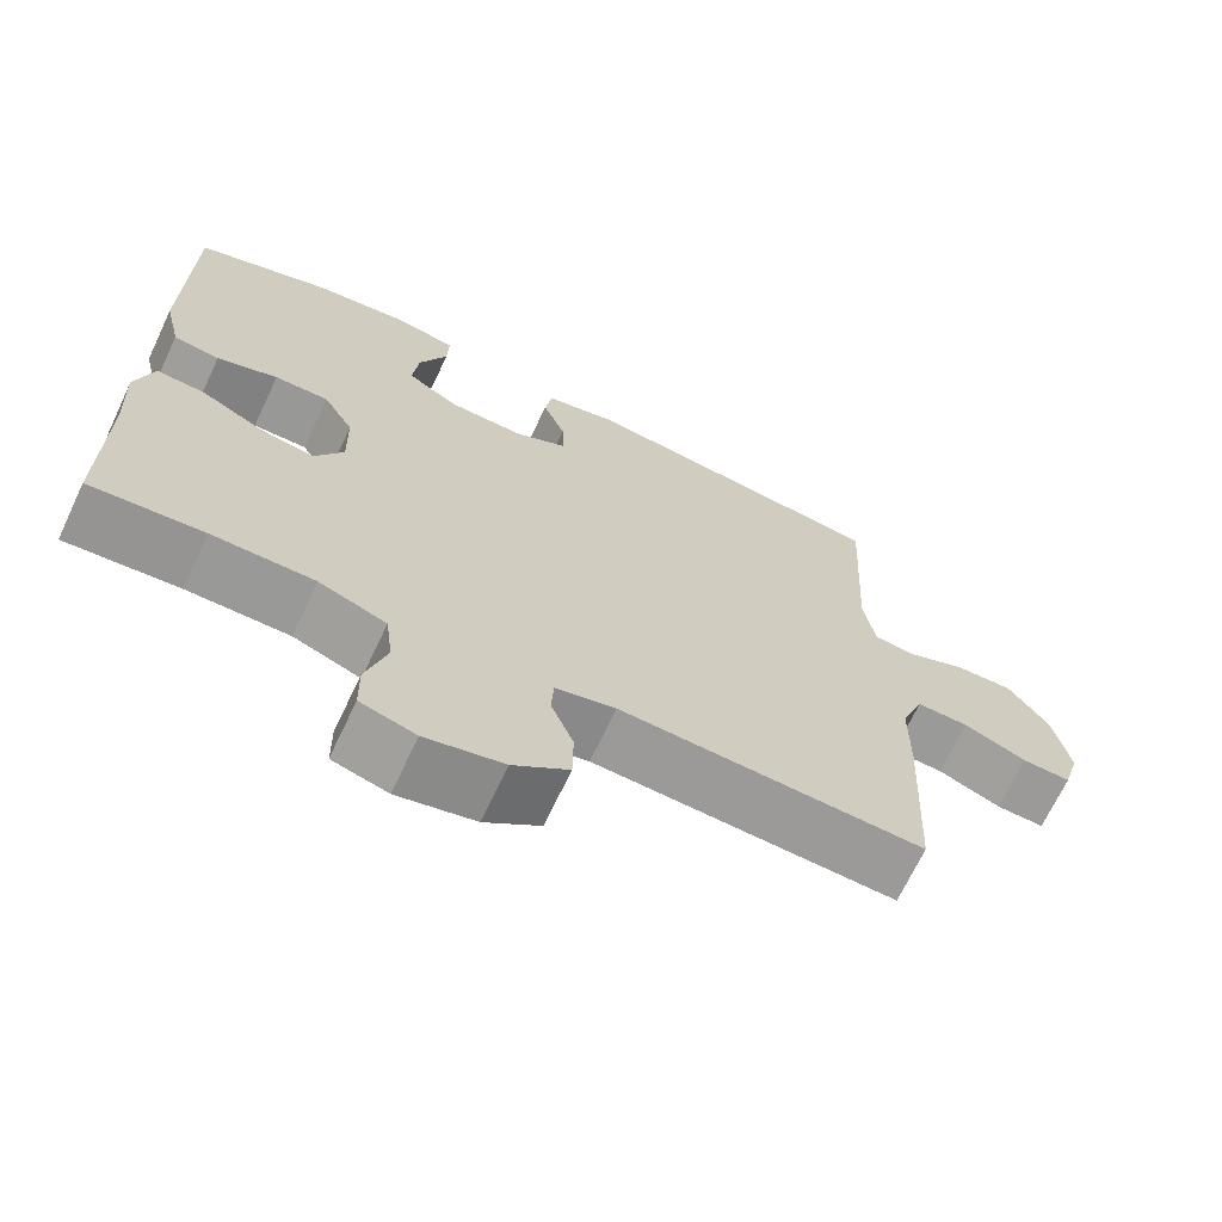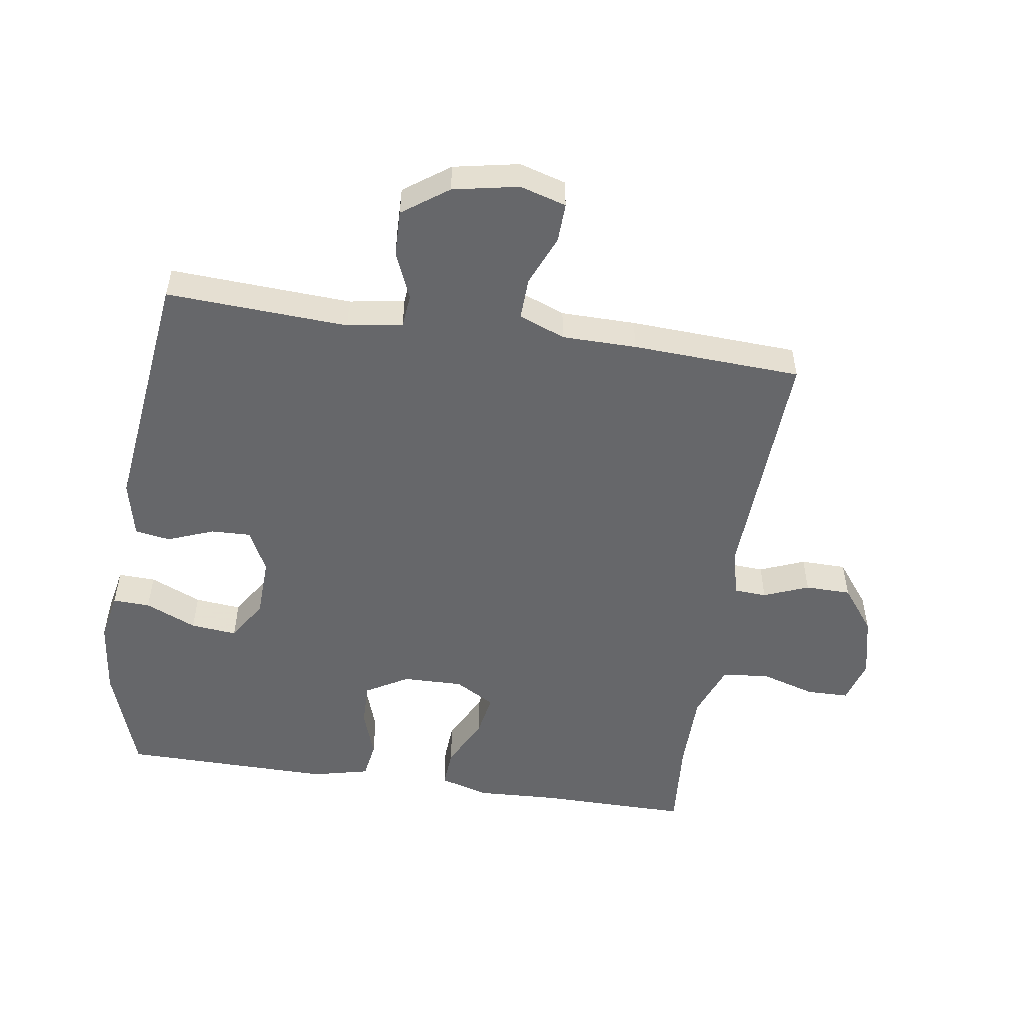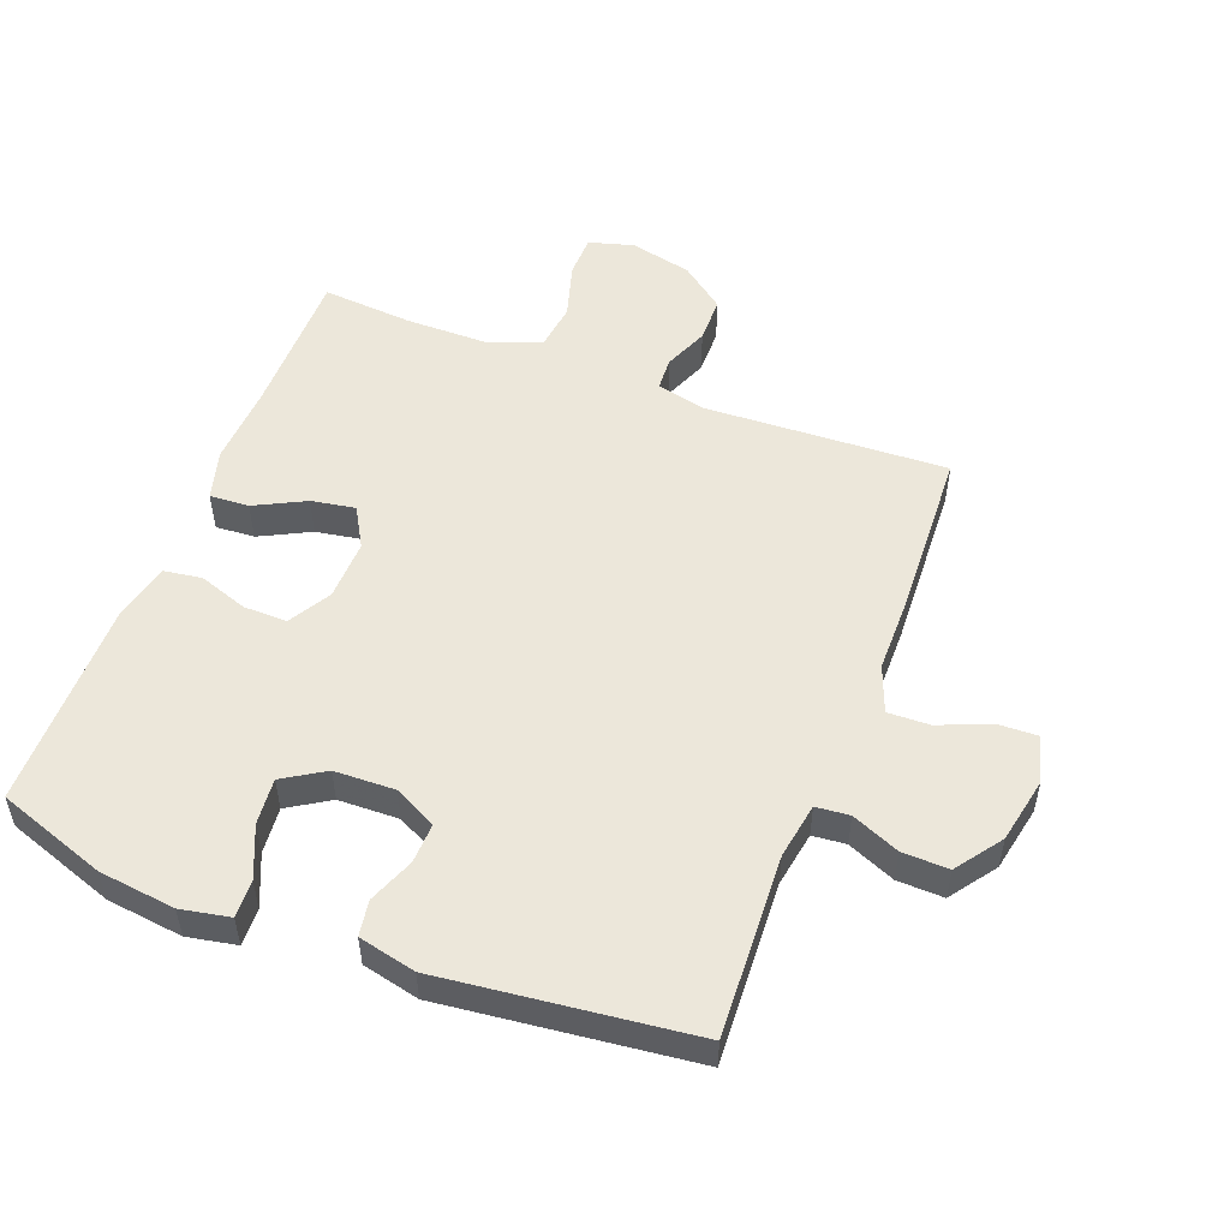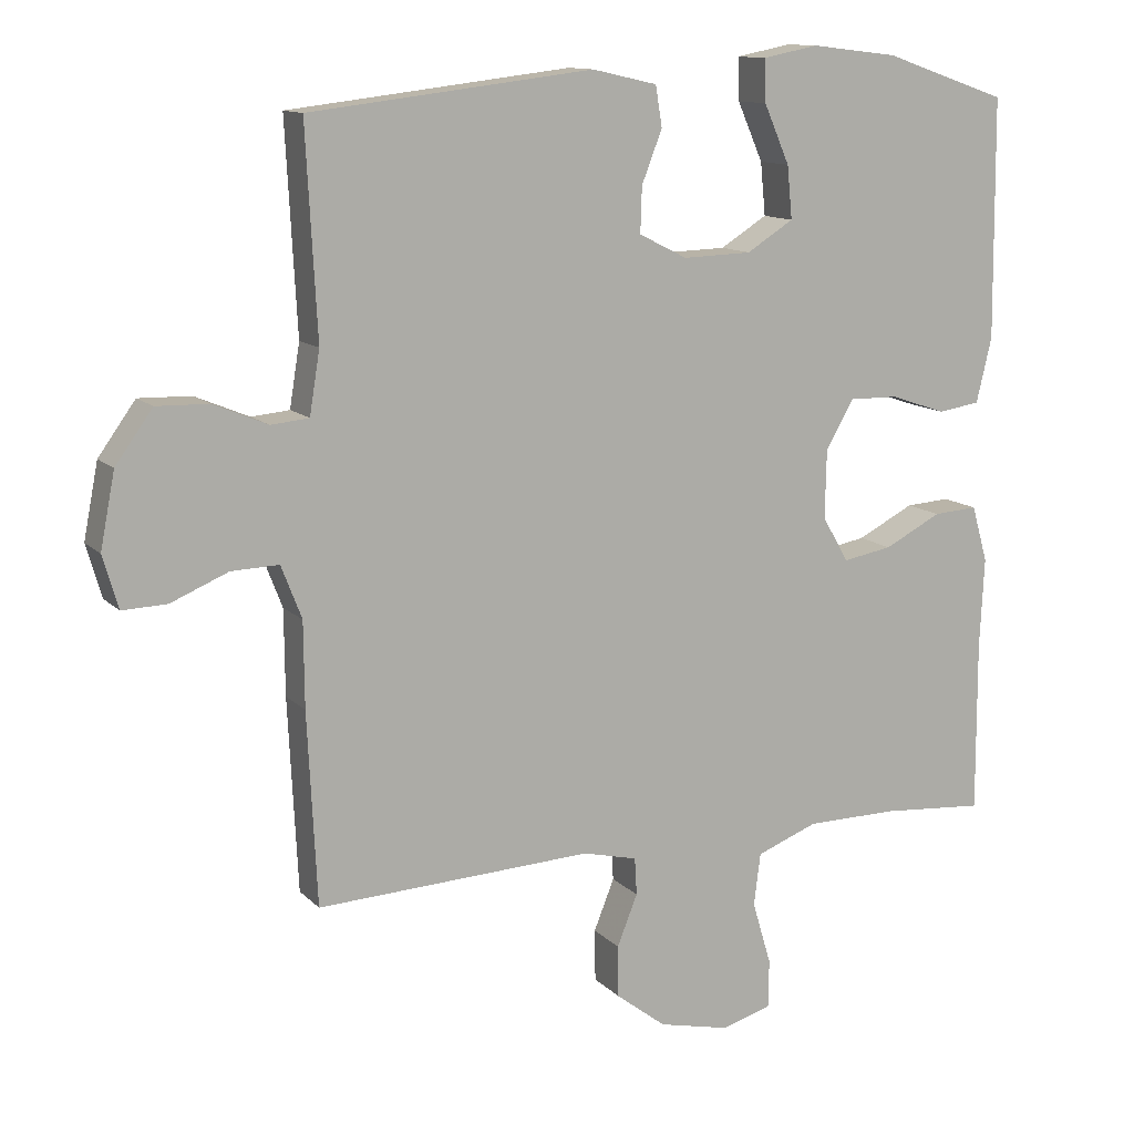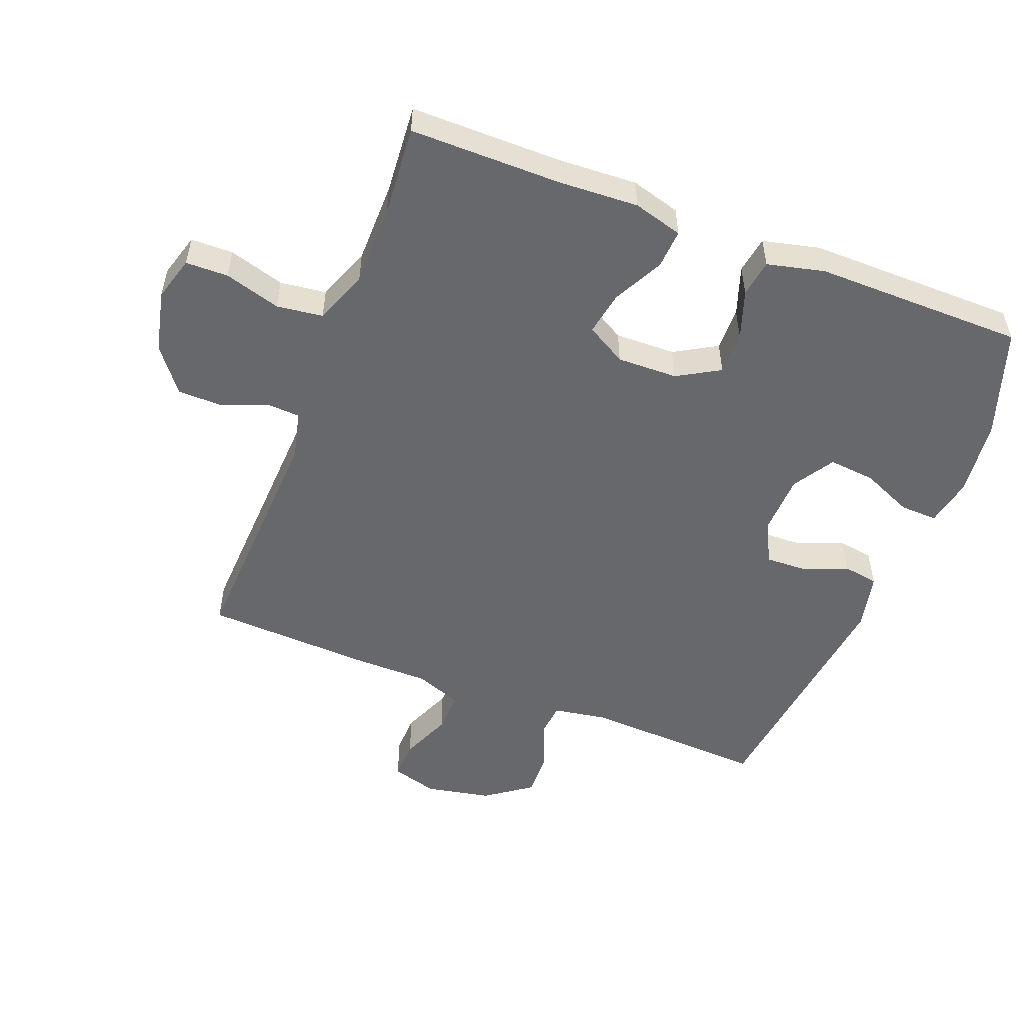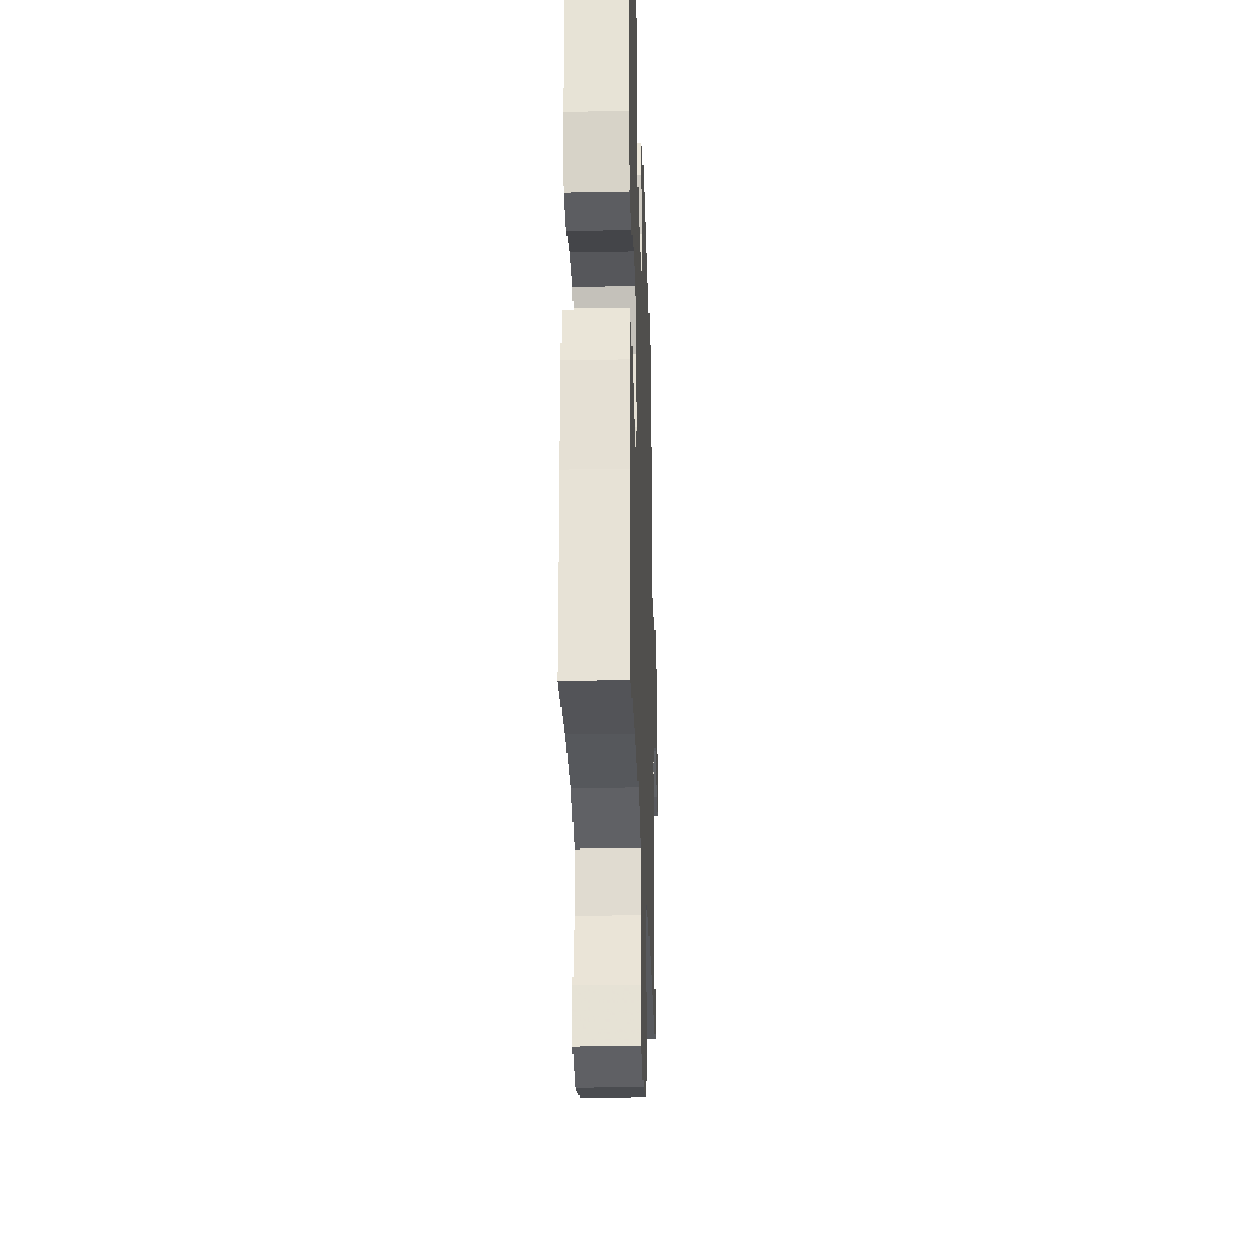
<metadata>
{"format":"obj","ext":"obj","renderer":"f3d","projection":"perspective","resolution":1024,"background":"white","views":[{"elev":-68.7,"azim":-25.3,"up":"+Z"},{"elev":-52.2,"azim":81.4,"up":"+Y"},{"elev":52.3,"azim":21.1,"up":"+Y"},{"elev":12.2,"azim":154.0,"up":"+Z"},{"elev":-52.3,"azim":-111.1,"up":"+Y"},{"elev":-27.9,"azim":-88.0,"up":"+Z"}]}
</metadata>
<code>
v 0.5 0.07 -0.5
v 0.122 0.07 -0.482
v 0.047 0.07 -0.5
v 0.044 0.07 -0.551
v 0.072 0.07 -0.621
v 0.071 0.07 -0.692
v 0.002 0.07 -0.745
v -0.095 0.07 -0.767
v -0.164 0.07 -0.747
v -0.165 0.07 -0.681
v -0.139 0.07 -0.594
v -0.148 0.07 -0.522
v -0.232 0.07 -0.49
v -0.359 0.07 -0.489
v -0.5 0.07 -0.5
v -0.499 0.07 -0.265
v -0.505 0.07 -0.141
v -0.483 0.07 -0.064
v -0.422 0.07 -0.068
v -0.344 0.07 -0.108
v -0.276 0.07 -0.12
v -0.24 0.07 -0.058
v -0.242 0.07 0.036
v -0.28 0.07 0.102
v -0.348 0.07 0.101
v -0.424 0.07 0.075
v -0.482 0.07 0.084
v -0.503 0.07 0.173
v -0.5 0.07 0.5
v -0.331 0.07 0.558
v -0.212 0.07 0.572
v -0.136 0.07 0.557
v -0.138 0.07 0.499
v -0.173 0.07 0.419
v -0.18 0.07 0.347
v -0.116 0.07 0.307
v -0.022 0.07 0.304
v 0.044 0.07 0.337
v 0.042 0.07 0.399
v 0.014 0.07 0.471
v 0.023 0.07 0.526
v 0.112 0.07 0.546
v 0.5 0.07 0.5
v 0.485 0.07 0.217
v 0.499 0.07 0.131
v 0.551 0.07 0.126
v 0.625 0.07 0.157
v 0.697 0.07 0.159
v 0.748 0.07 0.088
v 0.768 0.07 -0.014
v 0.747 0.07 -0.086
v 0.686 0.07 -0.084
v 0.607 0.07 -0.051
v 0.542 0.07 -0.049
v 0.514 0.07 -0.121
v 0.513 0.07 -0.237
v 0.5 0 -0.5
v 0.122 0 -0.482
v 0.047 0 -0.5
v 0.044 0 -0.551
v 0.072 0 -0.621
v 0.071 0 -0.692
v 0.002 0 -0.745
v -0.095 0 -0.767
v -0.164 0 -0.747
v -0.165 0 -0.681
v -0.139 0 -0.594
v -0.148 0 -0.522
v -0.232 0 -0.49
v -0.359 0 -0.489
v -0.5 0 -0.5
v -0.499 0 -0.265
v -0.505 0 -0.141
v -0.483 0 -0.064
v -0.422 0 -0.068
v -0.344 0 -0.108
v -0.276 0 -0.12
v -0.24 0 -0.058
v -0.242 0 0.036
v -0.28 0 0.102
v -0.348 0 0.101
v -0.424 0 0.075
v -0.482 0 0.084
v -0.503 0 0.173
v -0.5 0 0.5
v -0.331 0 0.558
v -0.212 0 0.572
v -0.136 0 0.557
v -0.138 0 0.499
v -0.173 0 0.419
v -0.18 0 0.347
v -0.116 0 0.307
v -0.022 0 0.304
v 0.044 0 0.337
v 0.042 0 0.399
v 0.014 0 0.471
v 0.023 0 0.526
v 0.112 0 0.546
v 0.5 0 0.5
v 0.485 0 0.217
v 0.499 0 0.131
v 0.551 0 0.126
v 0.625 0 0.157
v 0.697 0 0.159
v 0.748 0 0.088
v 0.768 0 -0.014
v 0.747 0 -0.086
v 0.686 0 -0.084
v 0.607 0 -0.051
v 0.542 0 -0.049
v 0.514 0 -0.121
v 0.513 0 -0.237
f 55 56 1 2
f 54 55 2 3
f 50 51 52 53
f 50 53 54
f 49 50 54
f 46 47 48 49
f 45 46 49 54
f 41 42 43 44
f 39 40 41 44
f 38 39 44 45
f 37 38 45 54
f 31 32 33 34
f 31 34 35
f 30 31 35
f 29 30 35
f 28 29 35 36
f 25 26 27 28
f 24 25 28 36
f 17 18 19 20
f 16 17 20 21
f 14 15 16 21
f 13 14 21 22
f 8 9 10 11
f 8 11 12
f 7 8 12
f 4 5 6 7
f 3 4 7 12
f 23 24 36 37
f 22 23 37 54
f 13 22 54
f 3 12 13 54
f 58 57 112 111
f 59 58 111 110
f 109 108 107 106
f 110 109 106
f 110 106 105
f 105 104 103 102
f 110 105 102 101
f 100 99 98 97
f 100 97 96 95
f 101 100 95 94
f 110 101 94 93
f 90 89 88 87
f 91 90 87
f 91 87 86
f 91 86 85
f 92 91 85 84
f 84 83 82 81
f 92 84 81 80
f 76 75 74 73
f 77 76 73 72
f 77 72 71 70
f 78 77 70 69
f 67 66 65 64
f 68 67 64
f 68 64 63
f 63 62 61 60
f 68 63 60 59
f 93 92 80 79
f 110 93 79 78
f 110 78 69
f 110 69 68 59
f 1 57 58 2
f 2 58 59 3
f 3 59 60 4
f 4 60 61 5
f 5 61 62 6
f 6 62 63 7
f 7 63 64 8
f 8 64 65 9
f 9 65 66 10
f 10 66 67 11
f 11 67 68 12
f 12 68 69 13
f 13 69 70 14
f 14 70 71 15
f 15 71 72 16
f 16 72 73 17
f 17 73 74 18
f 18 74 75 19
f 19 75 76 20
f 20 76 77 21
f 21 77 78 22
f 22 78 79 23
f 23 79 80 24
f 24 80 81 25
f 25 81 82 26
f 26 82 83 27
f 27 83 84 28
f 28 84 85 29
f 29 85 86 30
f 30 86 87 31
f 31 87 88 32
f 32 88 89 33
f 33 89 90 34
f 34 90 91 35
f 35 91 92 36
f 36 92 93 37
f 37 93 94 38
f 38 94 95 39
f 39 95 96 40
f 40 96 97 41
f 41 97 98 42
f 42 98 99 43
f 43 99 100 44
f 44 100 101 45
f 45 101 102 46
f 46 102 103 47
f 47 103 104 48
f 48 104 105 49
f 49 105 106 50
f 50 106 107 51
f 51 107 108 52
f 52 108 109 53
f 53 109 110 54
f 54 110 111 55
f 55 111 112 56
f 56 112 57 1

</code>
